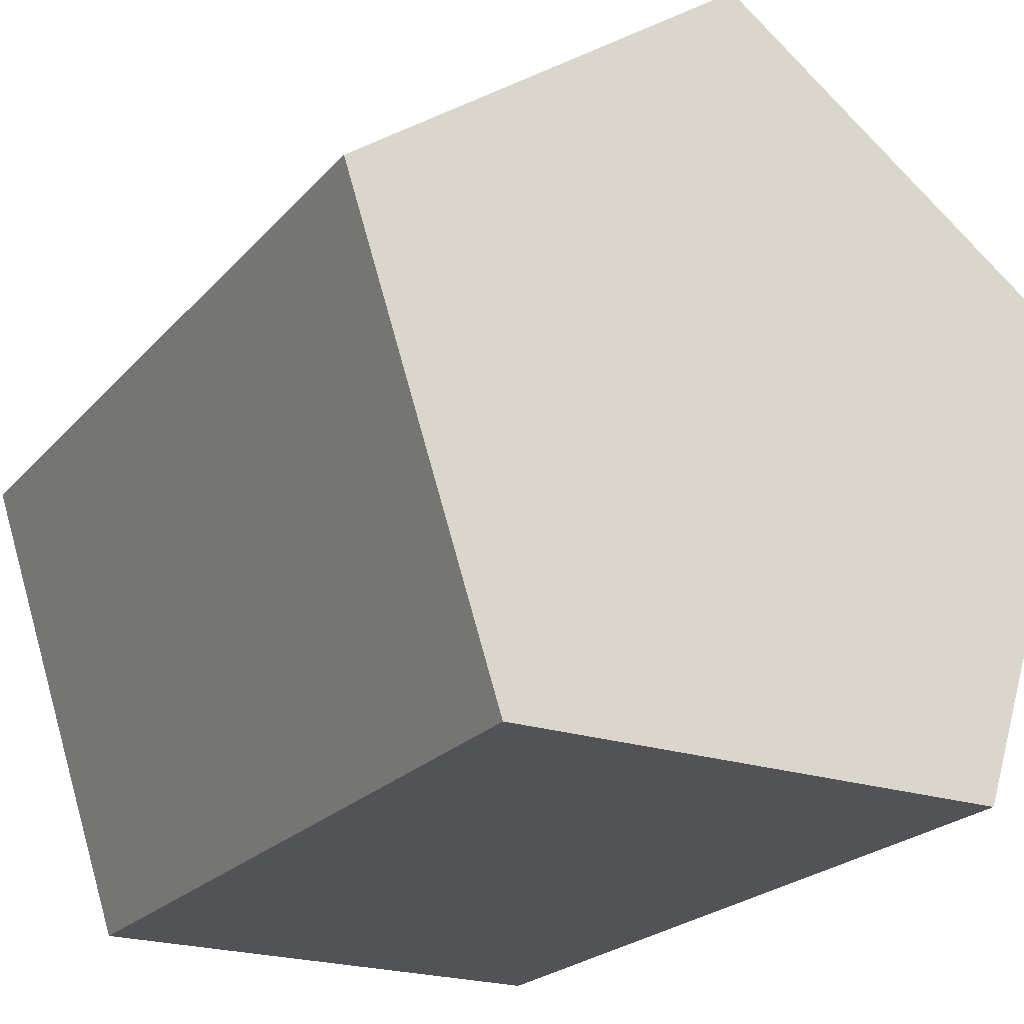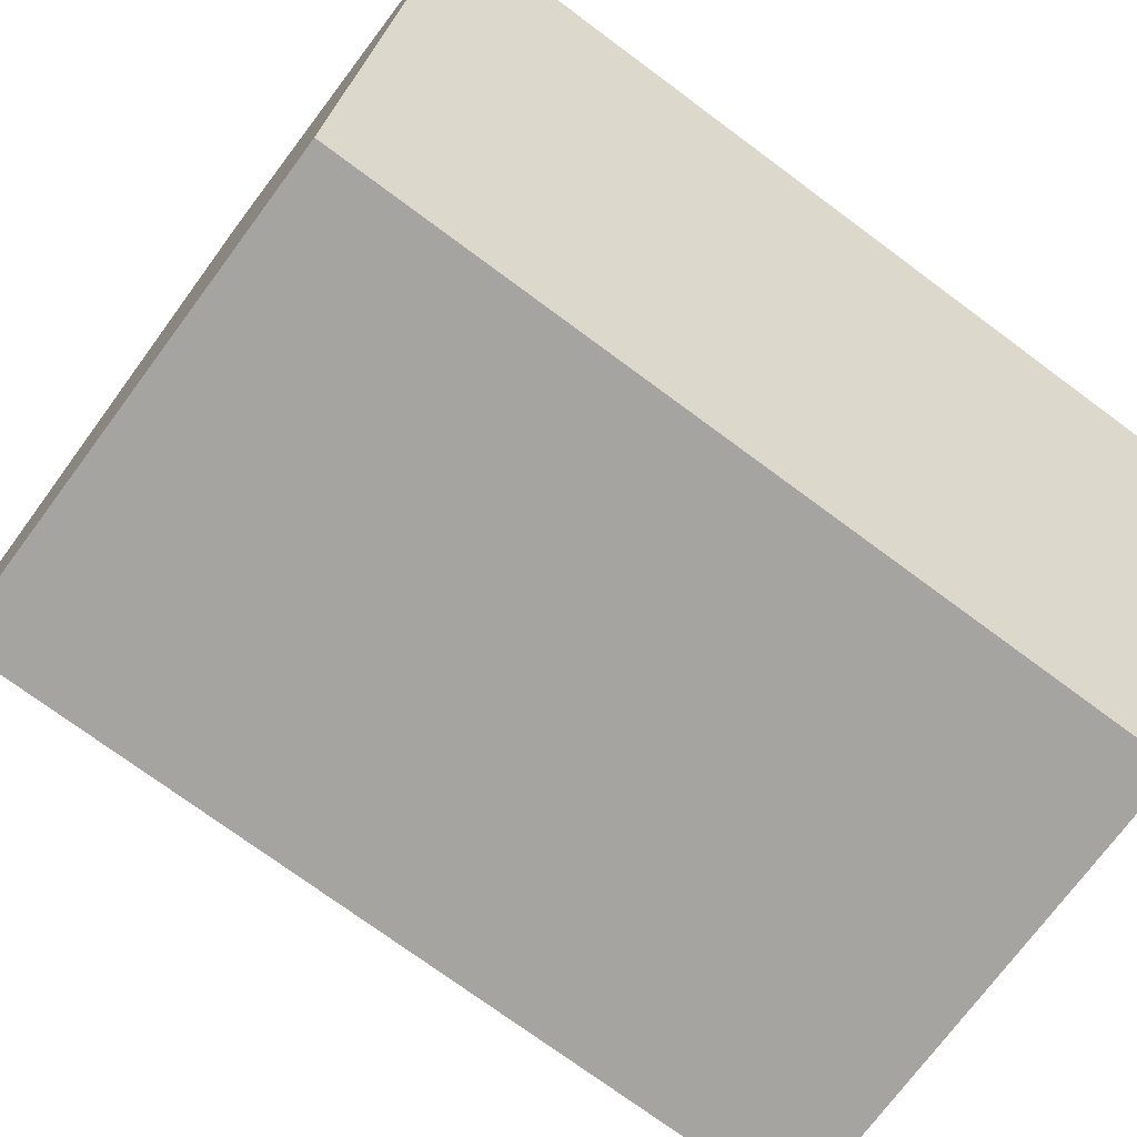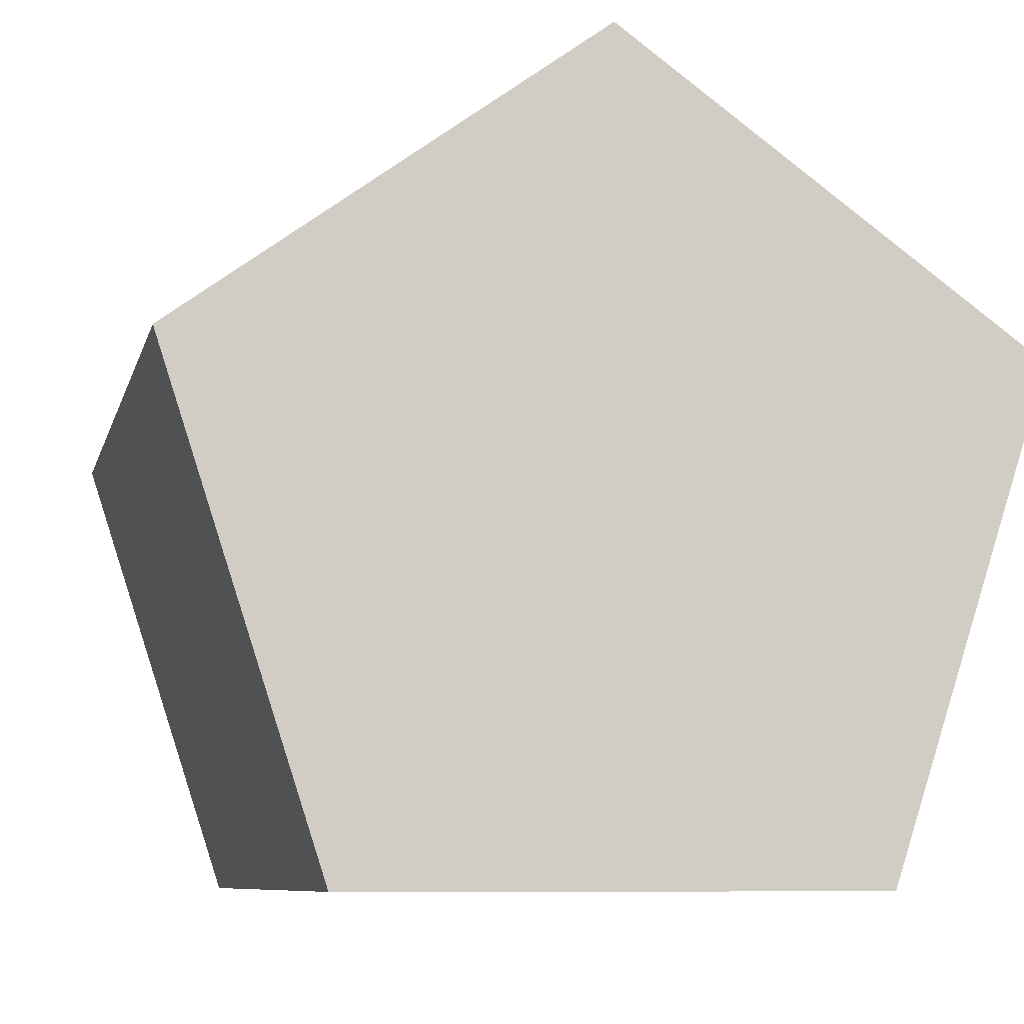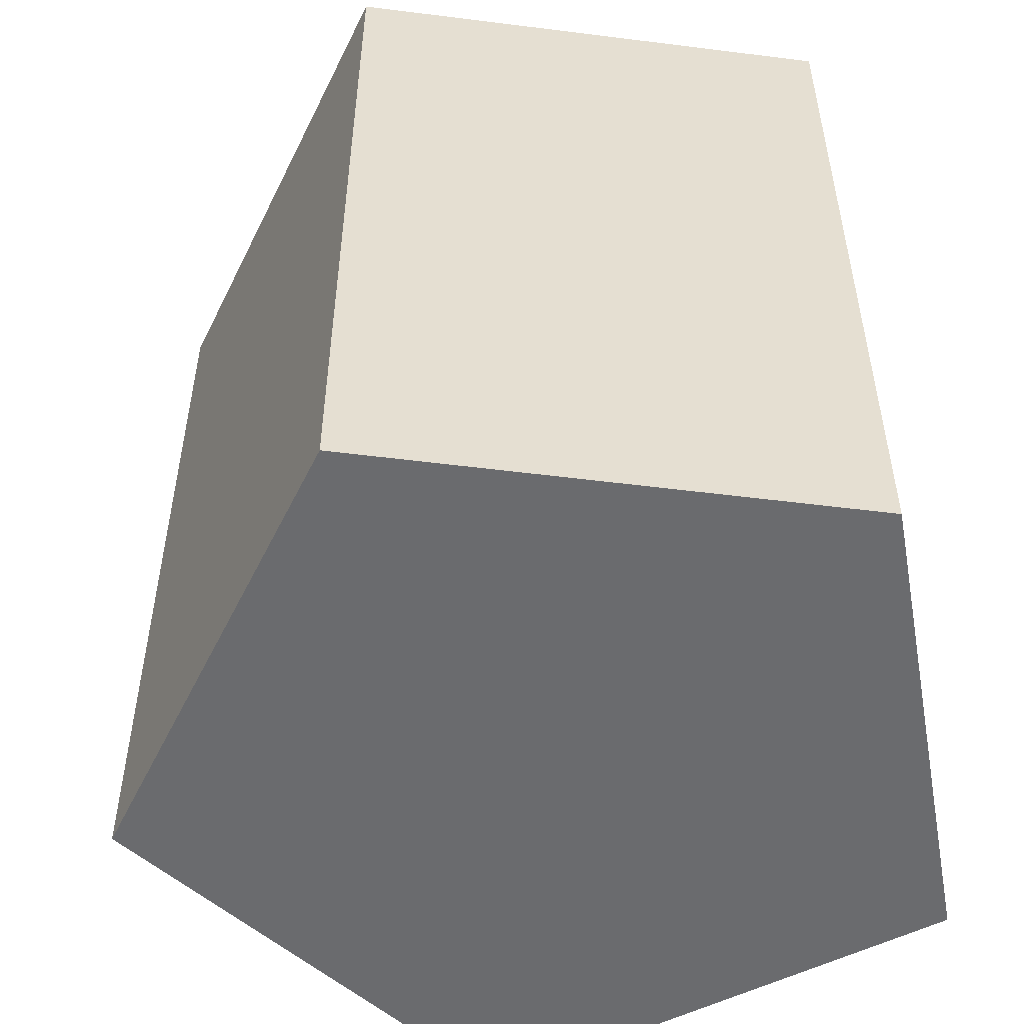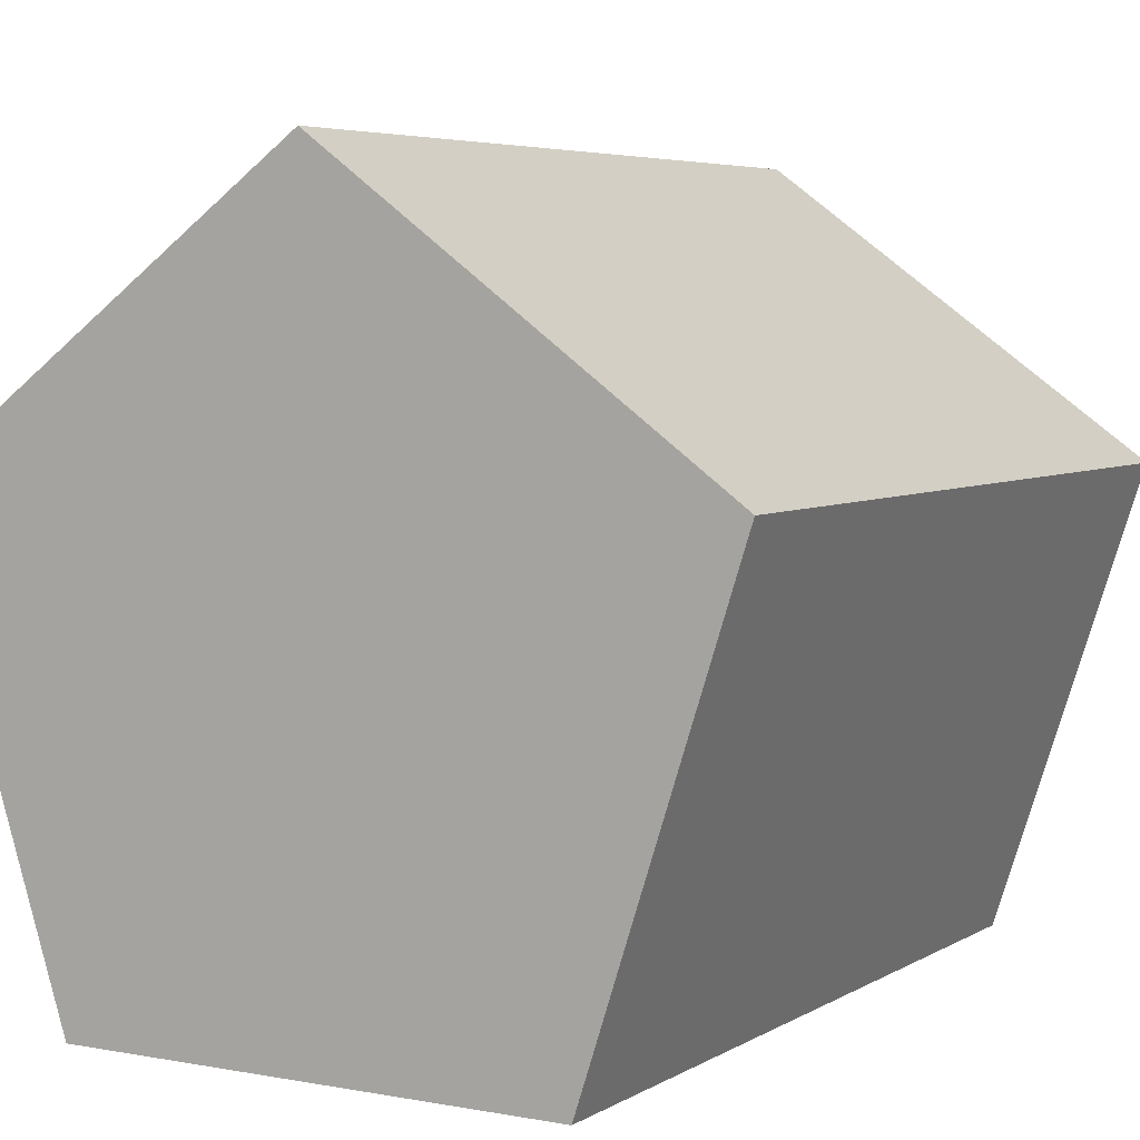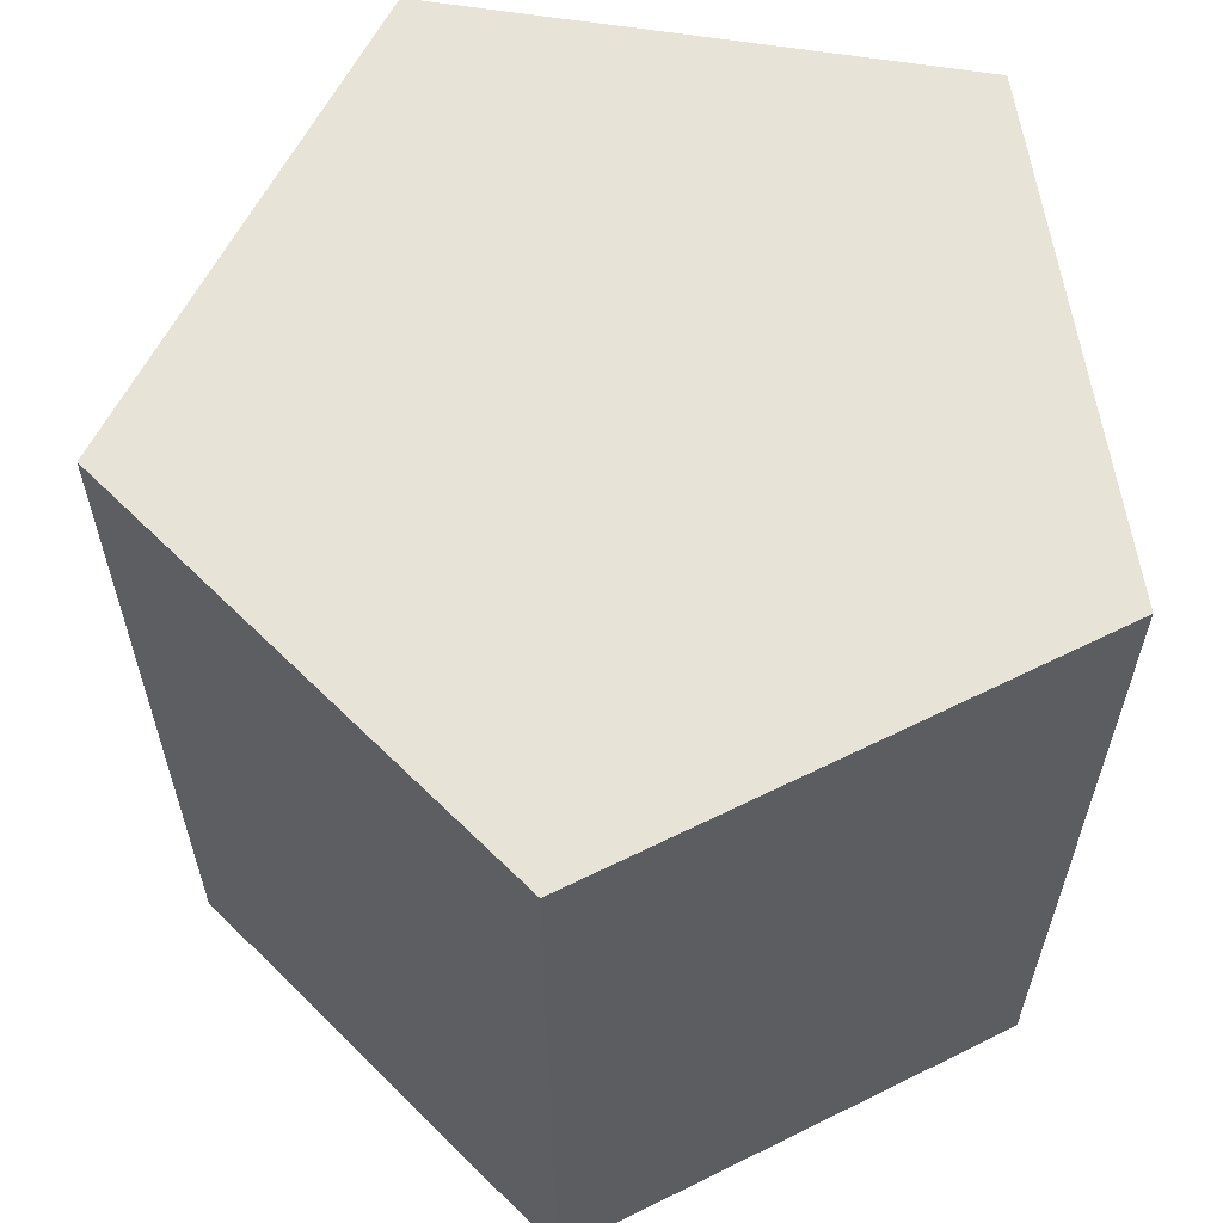
<metadata>
{"format":"obj","ext":"obj","renderer":"f3d","projection":"perspective","resolution":1024,"background":"white","views":[{"elev":-22.4,"azim":150.4,"up":"+Z"},{"elev":-73.5,"azim":-126.6,"up":"+Z"},{"elev":-7.9,"azim":167.6,"up":"+Z"},{"elev":-53.3,"azim":100.3,"up":"+Y"},{"elev":5.1,"azim":-149.7,"up":"+Z"},{"elev":61.7,"azim":153.2,"up":"+Y"}]}
</metadata>
<code>
o pentagon_cylinder_Cylinder.003
v -0 1 1
v -0 -1 1
v 0.9511 1 0.309
v 0.9511 -1 0.309
v 0.5878 1 -0.809
v 0.5878 -1 -0.809
v -0.5878 1 -0.809
v -0.5878 -1 -0.809
v -0.9511 1 0.309
v -0.9511 -1 0.309
f 1 2 4 3
f 3 4 6 5
f 5 6 8 7
f 4 2 10 8 6
f 9 10 2 1
f 7 8 10 9
f 1 3 5 7 9

</code>
